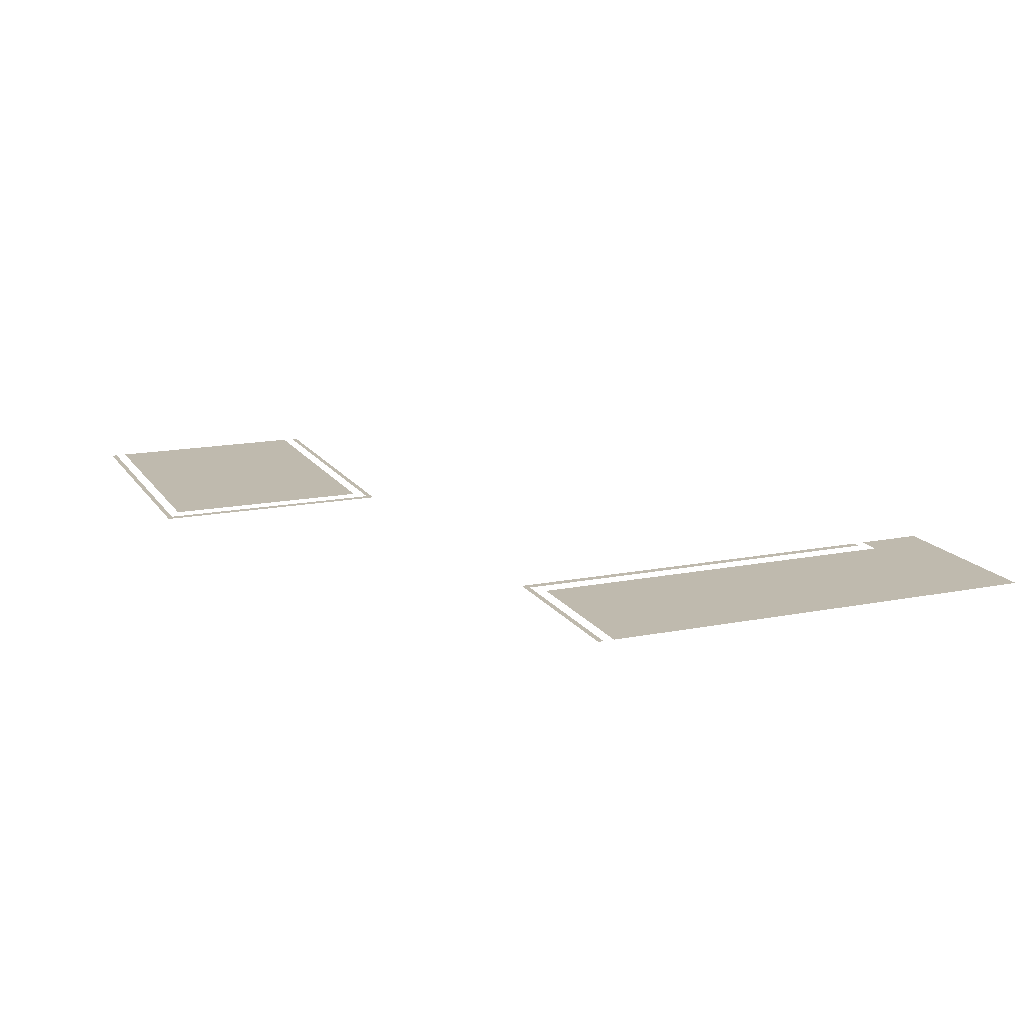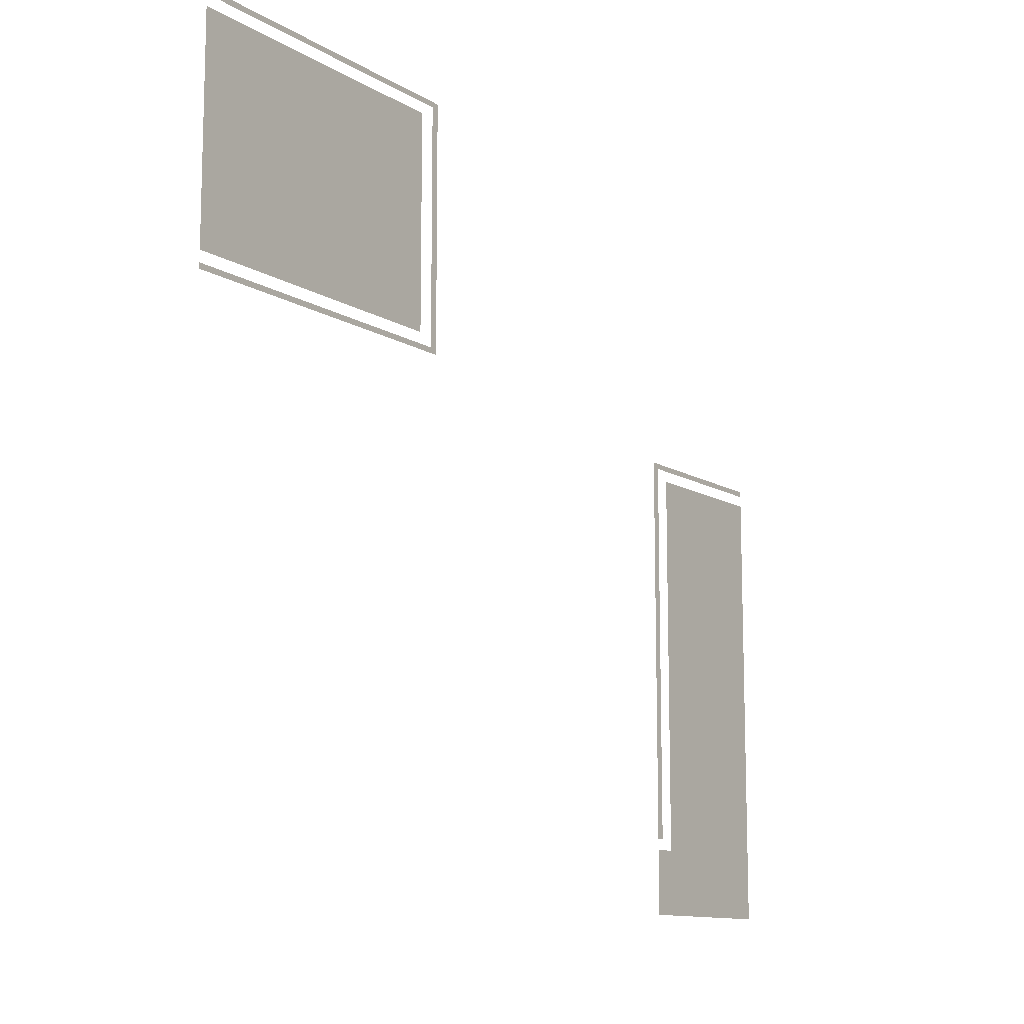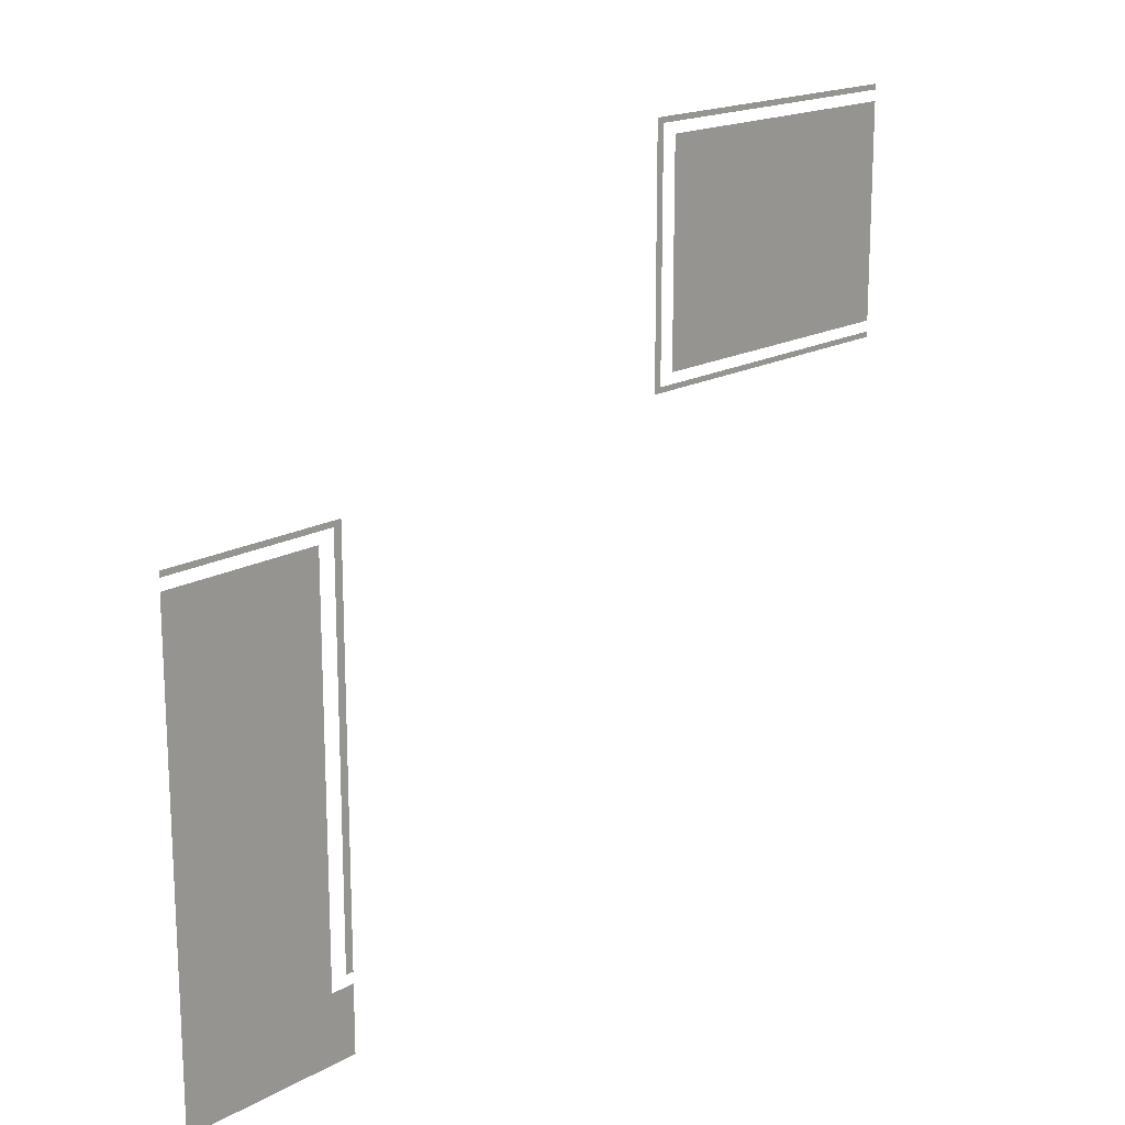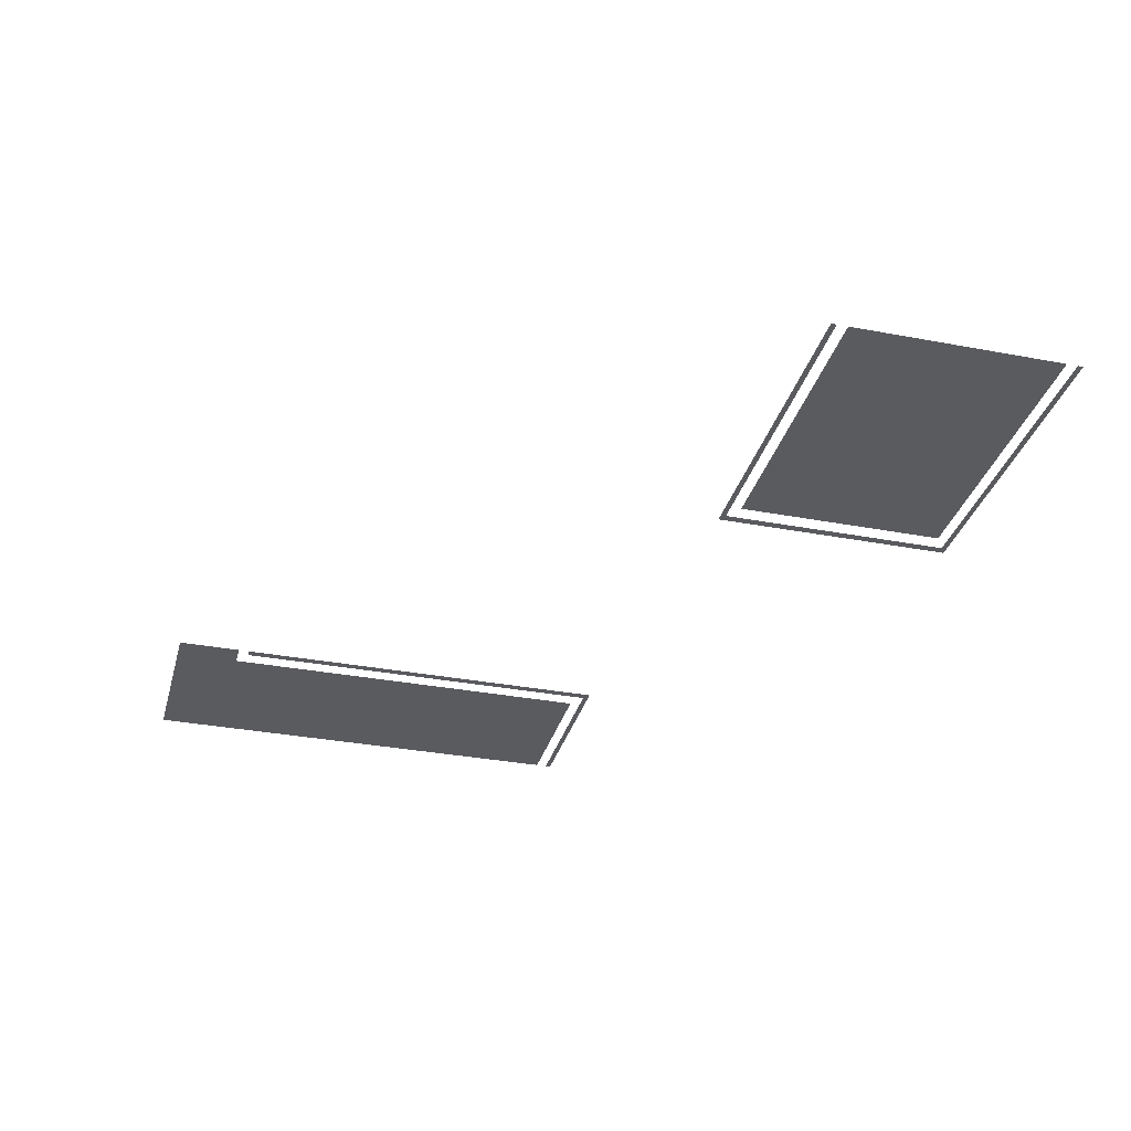
<metadata>
{"format":"obj","ext":"obj","renderer":"f3d","projection":"perspective","resolution":1024,"background":"white","views":[{"elev":15.7,"azim":-112.5,"up":"+Z"},{"elev":-11.6,"azim":125.0,"up":"+Y"},{"elev":17.4,"azim":-48.0,"up":"+Y"},{"elev":-32.8,"azim":75.3,"up":"+Z"}]}
</metadata>
<code>
g Land_Green
v -4.383 -0.2556 4.172e-07
v -4.25 -0.1667 4.917e-07
v -4.25 -0.2556 4.172e-07
v -4.383 -0.1667 4.917e-07
v -4.65 -0.2556 4.172e-07
v -4.65 -0.1667 4.917e-07
v -7.25 -0.2556 4.172e-07
v -7.25 -0.1667 4.917e-07
v -4.383 -0.4333 2.682e-07
v -4.25 -0.4333 2.682e-07
v -4.25 -1.9 -6.147e-07
v -4.383 -1.9 -6.147e-07
v -4.25 -2.078 -7.637e-07
v -4.383 -2.078 -7.637e-07
v -4.25 -2.167 -8.382e-07
v -4.383 -2.167 -8.382e-07
v -4.25 -2.667 -1.464e-06
v -4.383 -2.667 -1.464e-06
v -4.25 -2.756 -1.539e-06
v -4.383 -2.756 -1.539e-06
v -4.25 -2.933 -1.688e-06
v -4.383 -2.933 -1.688e-06
v -4.25 -5.733 -4.034e-06
v -4.383 -5.733 -4.034e-06
v -4.25 -5.911 -4.184e-06
v -4.383 -5.911 -4.184e-06
v -4.25 -6 -4.258e-06
v -4.383 -6 -4.258e-06
v -4.25 -6.5 -4.258e-06
v -4.383 -6.5 -4.258e-06
v -4.25 -6.589 -5.238e-06
v -4.383 -6.589 -5.171e-06
v -4.65 -7.833 -6.214e-06
v -4.383 -6.767 -5.32e-06
v -4.383 -7.833 -6.214e-06
v -4.65 -6.767 -5.32e-06
v -4.25 -6.767 -5.387e-06
v -4.25 -7.833 -6.214e-06
v -7.25 -6.767 -5.32e-06
v -7.25 -6.589 -5.171e-06
v -4.65 -6.589 -5.171e-06
v -7.25 -7.833 -6.214e-06
v -7.25 -6.5 -4.258e-06
v -4.65 -6.5 -4.258e-06
v -7.25 -6 -4.258e-06
v -4.65 -6 -4.258e-06
v -7.25 -5.911 -4.184e-06
v -4.65 -5.911 -4.184e-06
v -7.25 -5.733 -4.034e-06
v -4.65 -5.733 -4.034e-06
v -7.25 -2.933 -1.688e-06
v -4.65 -2.933 -1.688e-06
v -7.25 -2.756 -1.539e-06
v -4.65 -2.756 -1.539e-06
v -7.25 -2.667 -1.464e-06
v -4.65 -2.667 -1.464e-06
v -7.25 -2.167 -8.382e-07
v -4.65 -2.167 -8.382e-07
v -7.25 -2.078 -7.637e-07
v -4.65 -2.078 -7.637e-07
v -7.25 -1.9 -6.147e-07
v -4.65 -1.9 -6.147e-07
v -7.25 -0.4333 2.682e-07
v -4.65 -0.4333 2.682e-07
v 2.392 0.3333 1.185e-06
v 3.1 0.4222 -1.464e-06
v 3.1 0.3333 -1.464e-06
v 2.392 0.4222 1.185e-06
v 3.367 0.4222 -1.464e-06
v 3.367 0.3333 -1.464e-06
v 3.5 0.4222 -1.464e-06
v 3.5 0.3333 -1.464e-06
v 4.25 0.4222 -1.464e-06
v 4.25 0.3333 -1.464e-06
v 4.383 0.4222 -1.464e-06
v 4.383 0.3333 -1.464e-06
v 4.65 0.4222 -1.464e-06
v 4.65 0.3333 -1.464e-06
v 6.1 0.4222 8.382e-07
v 6.1 0.3333 8.382e-07
v 6.367 0.4222 8.382e-07
v 6.367 0.3333 8.382e-07
v 6.5 0.4222 8.382e-07
v 6.5 0.3333 8.382e-07
v 7.25 0.4222 8.382e-07
v 7.25 0.3333 8.382e-07
v 2.392 4.244 1.185e-06
v 3.1 4.333 -1.464e-06
v 3.1 4.244 -1.464e-06
v 2.392 4.333 1.185e-06
v 3.367 4.333 -1.464e-06
v 3.367 4.244 -1.464e-06
v 3.5 4.333 -1.464e-06
v 3.5 4.244 -1.464e-06
v 4.25 4.333 -1.464e-06
v 4.25 4.244 -1.464e-06
v 4.383 4.333 -1.464e-06
v 4.383 4.244 -1.464e-06
v 4.65 4.333 -1.464e-06
v 4.65 4.244 -1.464e-06
v 6.1 4.333 8.382e-07
v 6.1 4.244 8.382e-07
v 6.367 4.333 8.382e-07
v 6.367 4.244 8.382e-07
v 6.5 4.333 8.382e-07
v 6.5 4.244 8.382e-07
v 7.25 4.333 8.382e-07
v 7.25 4.244 8.382e-07
v 2 0.6 1.408e-06
v 2.129 4.067 4.314e-06
v 2.129 0.6 1.408e-06
v 2 4.067 4.314e-06
v 2.129 4.244 4.463e-06
v 2 4.244 4.463e-06
v 2.129 4.333 4.537e-06
v 2 4.333 4.537e-06
v 2 0.4222 1.259e-06
v 2.129 0.4222 1.259e-06
v 2 0.3333 1.185e-06
v 2.129 0.3333 1.185e-06
v 2.392 0.6 1.185e-06
v 3.1 4.067 -1.464e-06
v 3.1 0.6 -1.464e-06
v 2.392 4.067 1.185e-06
v 3.367 4.067 -1.464e-06
v 3.367 0.6 -1.464e-06
v 3.5 4.067 -1.464e-06
v 3.5 0.6 -1.464e-06
v 4.25 4.067 -1.464e-06
v 4.25 0.6 -1.464e-06
v 4.383 4.067 -1.464e-06
v 4.383 0.6 -1.464e-06
v 4.65 4.067 -1.464e-06
v 4.65 0.6 -1.464e-06
v 6.1 4.067 8.382e-07
v 6.1 0.6 8.382e-07
v 6.367 4.067 8.382e-07
v 6.367 0.6 8.382e-07
v 6.5 4.067 8.382e-07
v 6.5 0.6 8.382e-07
v 7.25 4.067 8.382e-07
v 7.25 0.6 8.382e-07
g Land_Green_0
f 3 2 1
f 2 4 1
f 1 4 5
f 4 6 5
f 5 6 7
f 6 8 7
f 3 1 9
f 10 3 9
f 10 9 11
f 9 12 11
f 11 12 13
f 12 14 13
f 13 14 15
f 14 16 15
f 15 16 17
f 16 18 17
f 17 18 19
f 18 20 19
f 19 20 21
f 20 22 21
f 21 22 23
f 22 24 23
f 23 24 25
f 24 26 25
f 25 26 27
f 26 28 27
f 27 28 29
f 28 30 29
f 29 30 31
f 30 32 31
f 35 34 33
f 34 36 33
f 37 34 35
f 38 37 35
f 36 39 33
f 40 39 36
f 41 40 36
f 39 42 33
f 43 40 41
f 44 43 41
f 45 43 44
f 46 45 44
f 47 45 46
f 48 47 46
f 49 47 48
f 50 49 48
f 51 49 50
f 52 51 50
f 53 51 52
f 54 53 52
f 55 53 54
f 56 55 54
f 57 55 56
f 58 57 56
f 59 57 58
f 60 59 58
f 61 59 60
f 62 61 60
f 63 61 62
f 64 63 62
f 67 66 65
f 66 68 65
f 69 66 67
f 70 69 67
f 71 69 70
f 72 71 70
f 73 71 72
f 74 73 72
f 75 73 74
f 76 75 74
f 77 75 76
f 78 77 76
f 79 77 78
f 80 79 78
f 81 79 80
f 82 81 80
f 83 81 82
f 84 83 82
f 85 83 84
f 86 85 84
f 89 88 87
f 88 90 87
f 91 88 89
f 92 91 89
f 93 91 92
f 94 93 92
f 95 93 94
f 96 95 94
f 97 95 96
f 98 97 96
f 99 97 98
f 100 99 98
f 101 99 100
f 102 101 100
f 103 101 102
f 104 103 102
f 105 103 104
f 106 105 104
f 107 105 106
f 108 107 106
f 111 110 109
f 110 112 109
f 110 113 112
f 113 114 112
f 113 115 114
f 115 116 114
f 111 109 117
f 118 111 117
f 118 117 119
f 120 118 119
f 90 115 113
f 87 90 113
f 68 118 120
f 65 68 120
f 123 122 121
f 122 124 121
f 125 122 123
f 126 125 123
f 127 125 126
f 128 127 126
f 129 127 128
f 130 129 128
f 131 129 130
f 132 131 130
f 133 131 132
f 134 133 132
f 135 133 134
f 136 135 134
f 137 135 136
f 138 137 136
f 139 137 138
f 140 139 138
f 141 139 140
f 142 141 140

</code>
